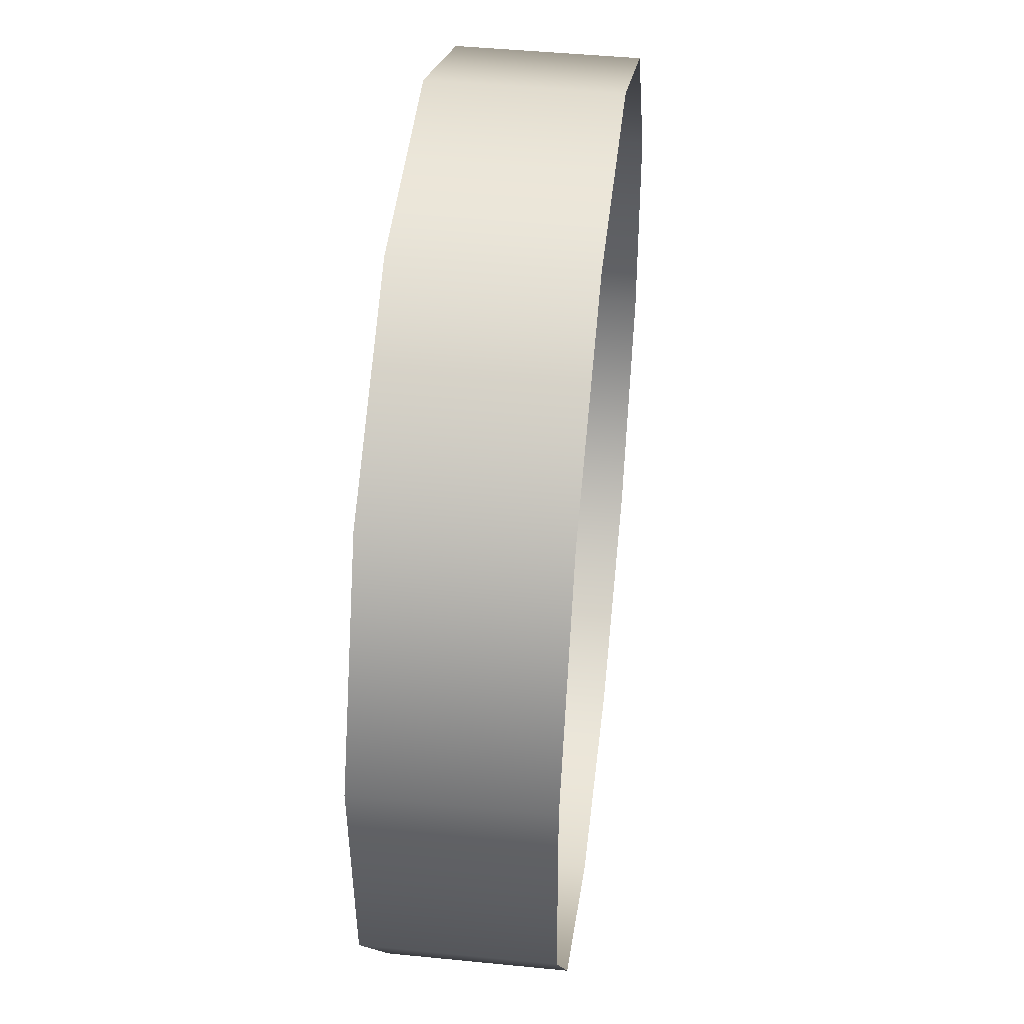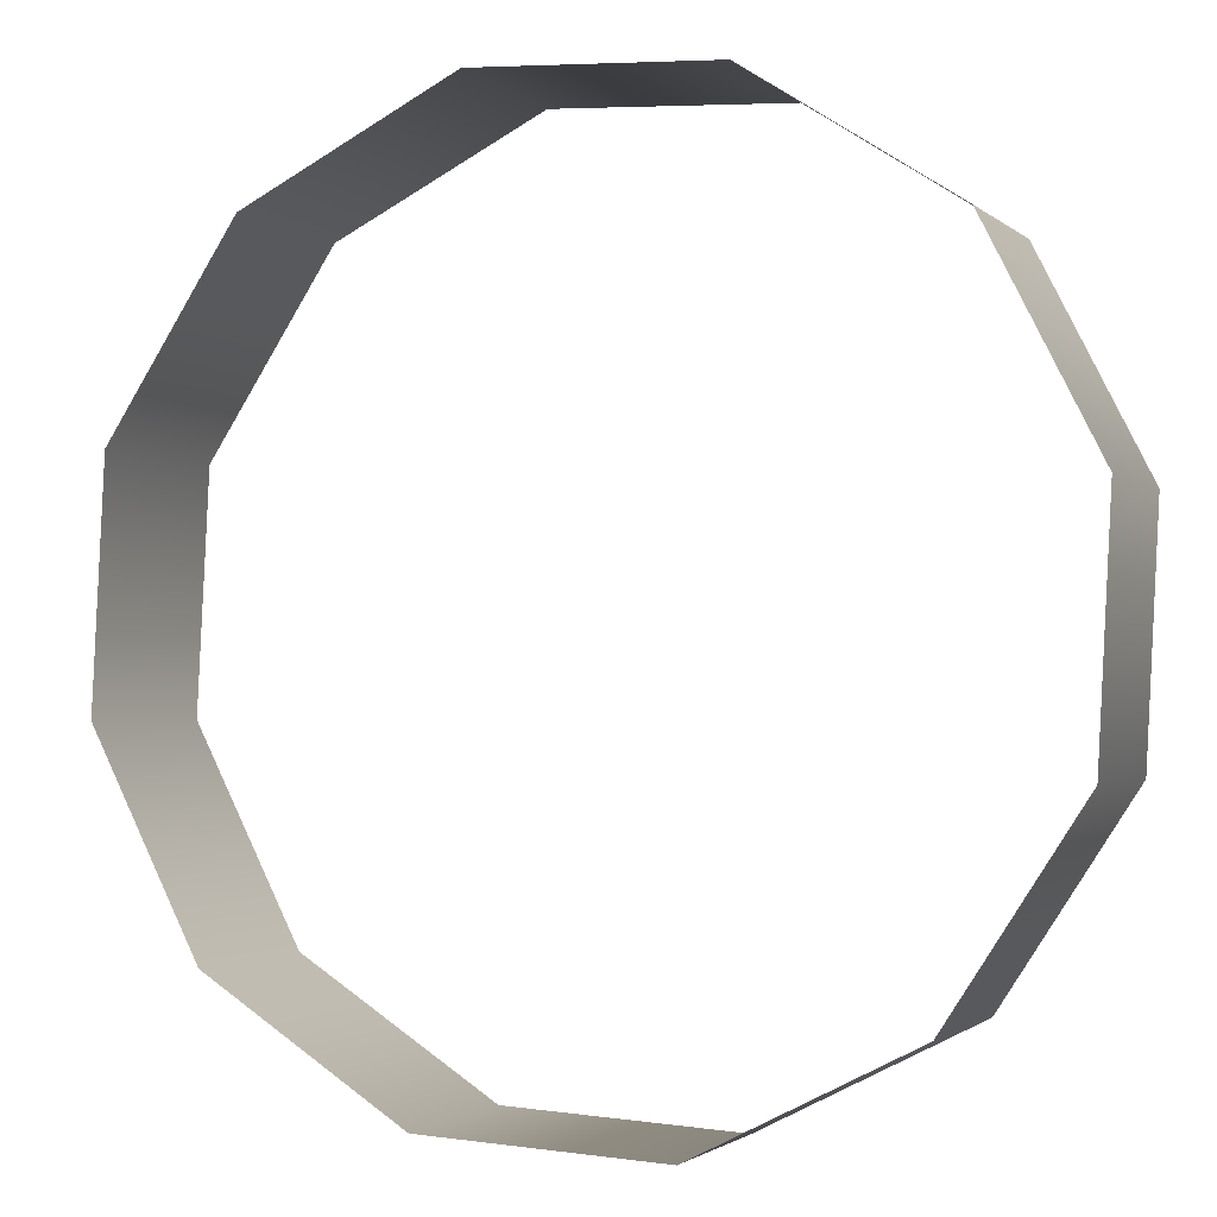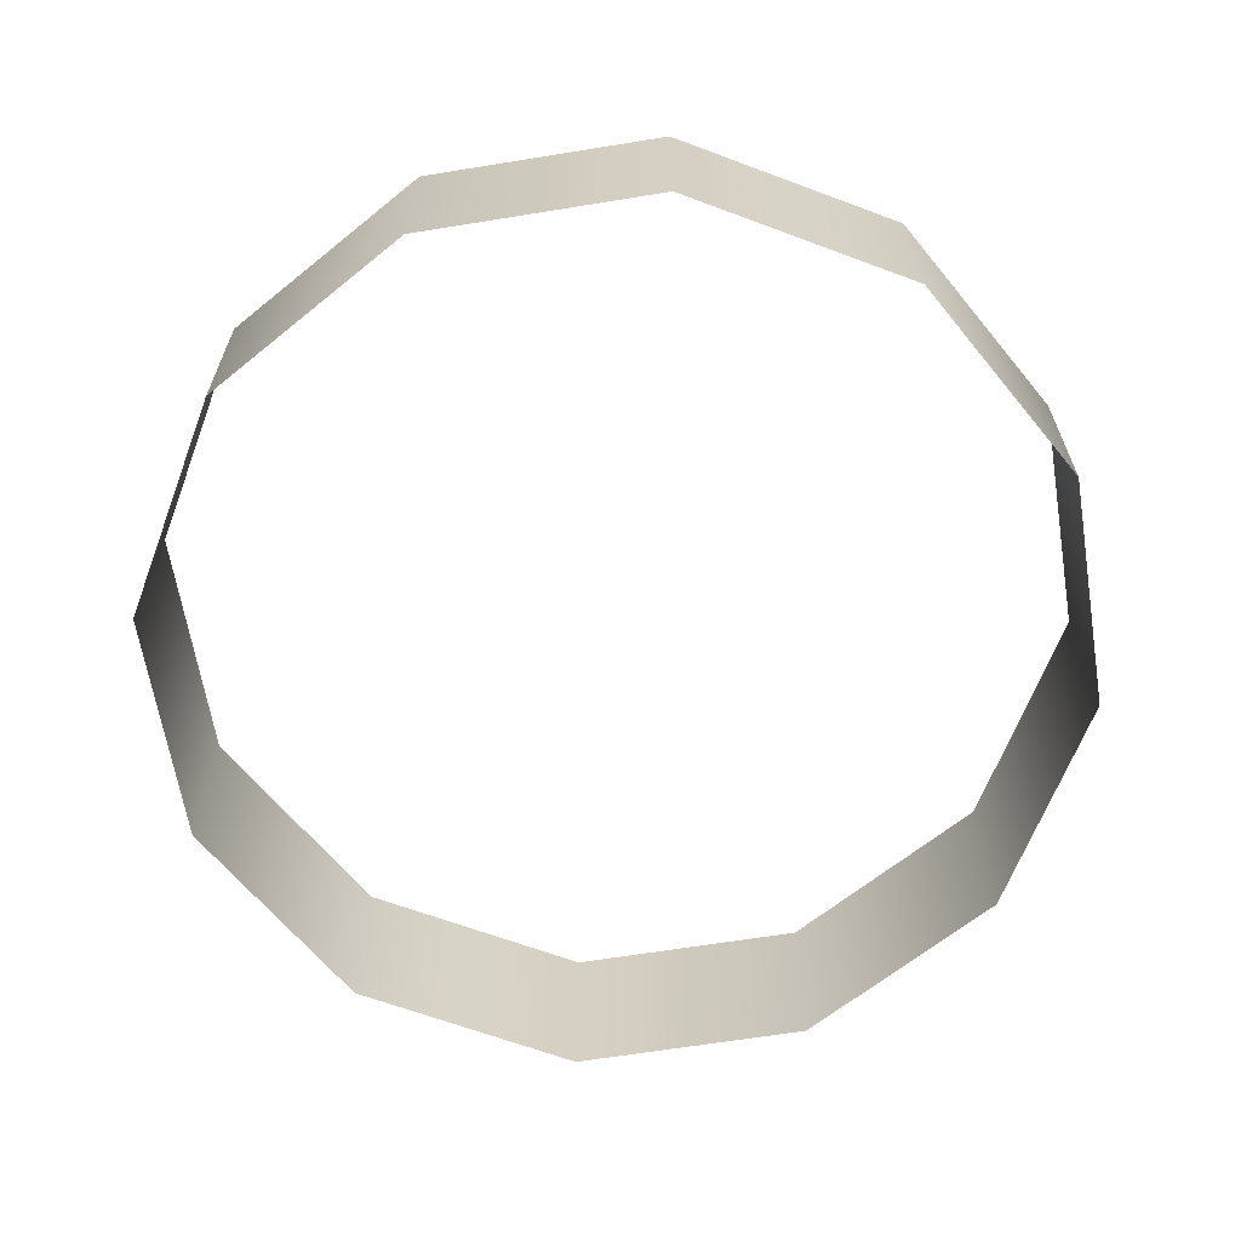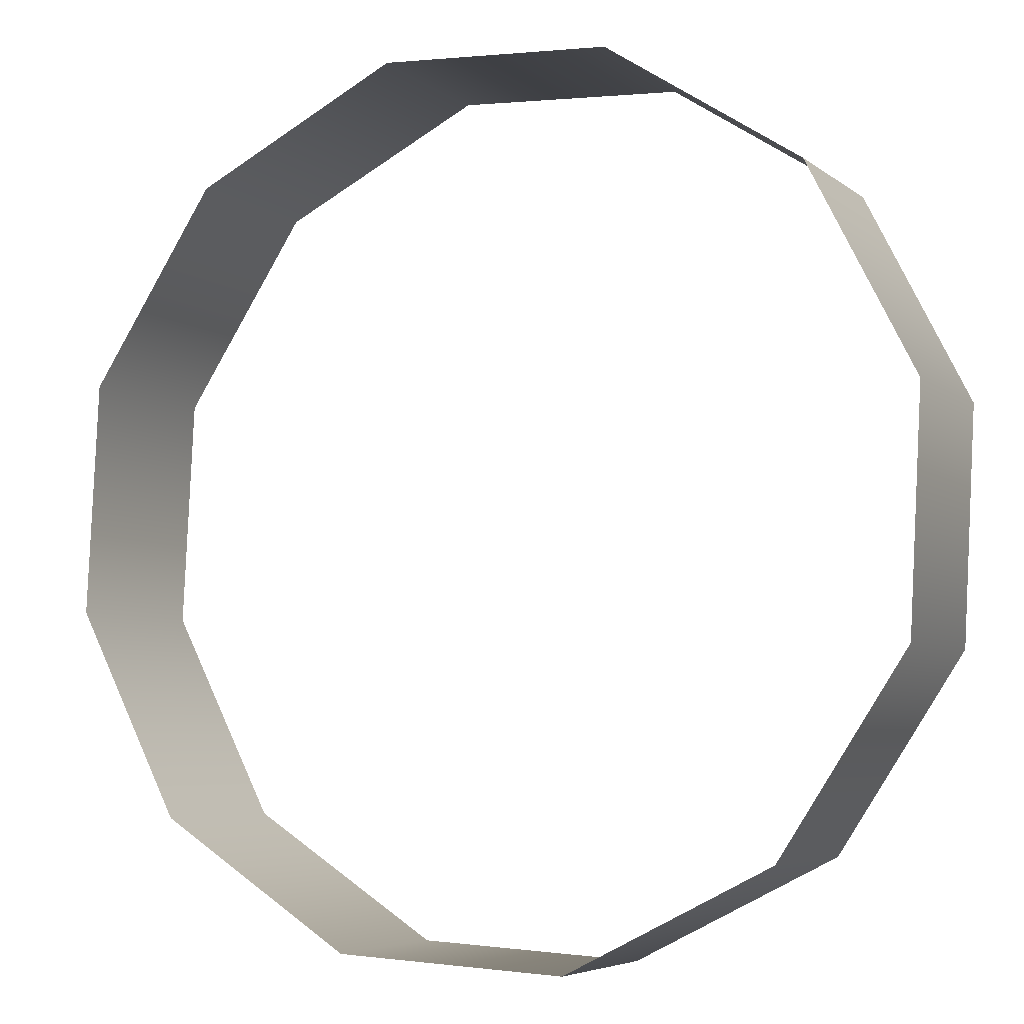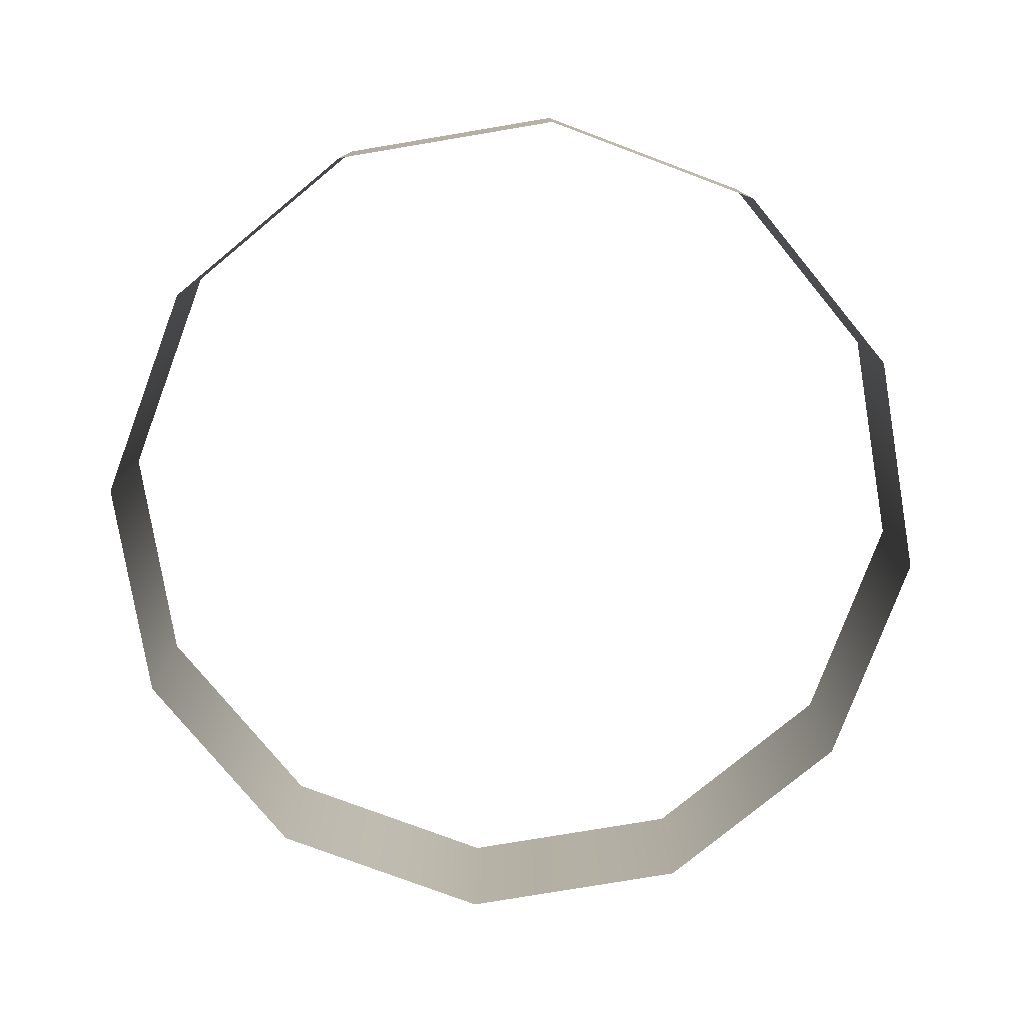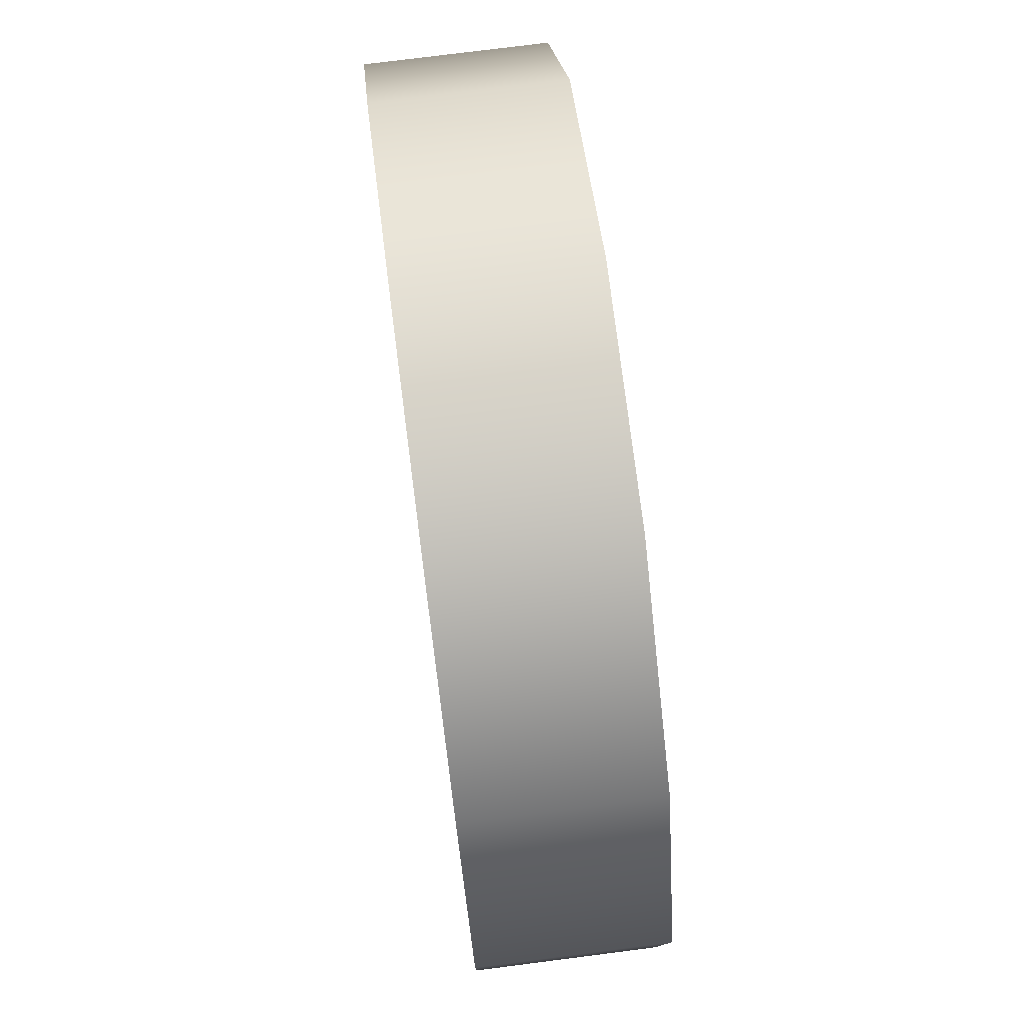
<metadata>
{"format":"obj","ext":"obj","renderer":"f3d","projection":"perspective","resolution":1024,"background":"white","views":[{"elev":45.2,"azim":-83.4,"up":"+Z"},{"elev":-1.8,"azim":-158.2,"up":"+Z"},{"elev":-64.4,"azim":156.3,"up":"+Y"},{"elev":-5.3,"azim":-154.6,"up":"+Z"},{"elev":-78.0,"azim":-23.5,"up":"+Y"},{"elev":75.9,"azim":-97.3,"up":"+Z"}]}
</metadata>
<code>
o mesh18/mesh18-geometry#mesh18-geometry
v -0.4102 -0.7628 0.01036
v -0.4105 -0.767 0.01577
v -0.4102 -0.767 0.01036
v -0.4105 -0.7628 0.01577
v -0.4127 -0.7628 0.005524
v -0.4134 -0.767 0.02032
v -0.4127 -0.767 0.005524
v -0.4134 -0.7628 0.02032
v -0.4172 -0.767 0.00257
v -0.4183 -0.7628 0.02278
v -0.4172 -0.7628 0.00257
v -0.4183 -0.767 0.02278
v -0.4226 -0.767 0.002286
v -0.4237 -0.7628 0.0225
v -0.4226 -0.7628 0.002286
v -0.4237 -0.767 0.0225
v -0.4275 -0.767 0.004748
v -0.4282 -0.7628 0.01954
v -0.4275 -0.7628 0.004748
v -0.4282 -0.767 0.01954
v -0.4304 -0.7628 0.009297
v -0.4307 -0.767 0.01471
v -0.4304 -0.767 0.009297
v -0.4307 -0.7628 0.01471
f 1 2 3
f 2 1 4
f 3 2 1
f 4 1 2
f 3 5 1
f 1 5 3
f 4 6 2
f 2 6 4
f 5 3 7
f 7 3 5
f 6 4 8
f 8 4 6
f 9 5 7
f 7 5 9
f 10 6 8
f 8 6 10
f 5 9 11
f 11 9 5
f 6 10 12
f 12 10 6
f 13 11 9
f 9 11 13
f 14 12 10
f 10 12 14
f 11 13 15
f 15 13 11
f 12 14 16
f 16 14 12
f 17 15 13
f 13 15 17
f 18 16 14
f 14 16 18
f 15 17 19
f 19 17 15
f 16 18 20
f 20 18 16
f 17 21 19
f 19 21 17
f 18 22 20
f 20 22 18
f 21 17 23
f 23 17 21
f 22 18 24
f 24 18 22
f 23 24 21
f 21 24 23
f 24 23 22
f 22 23 24

</code>
